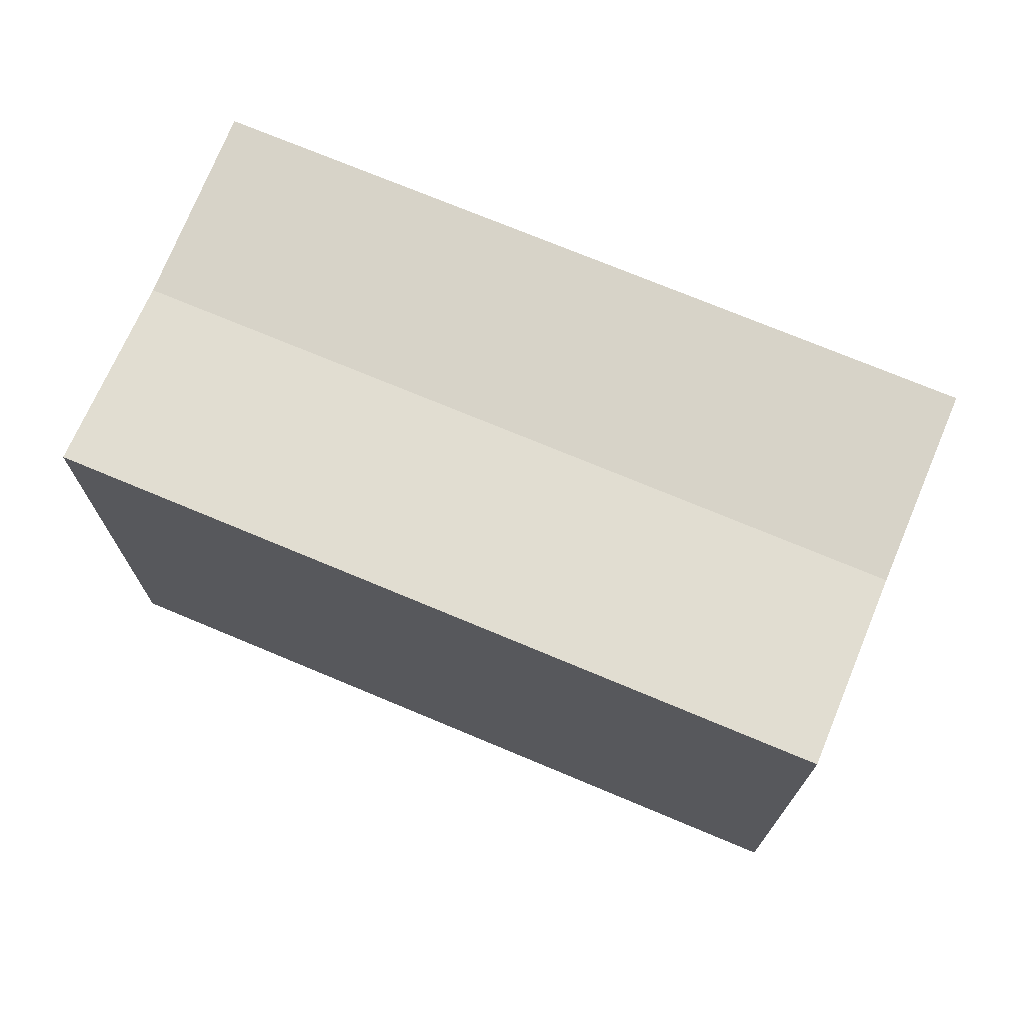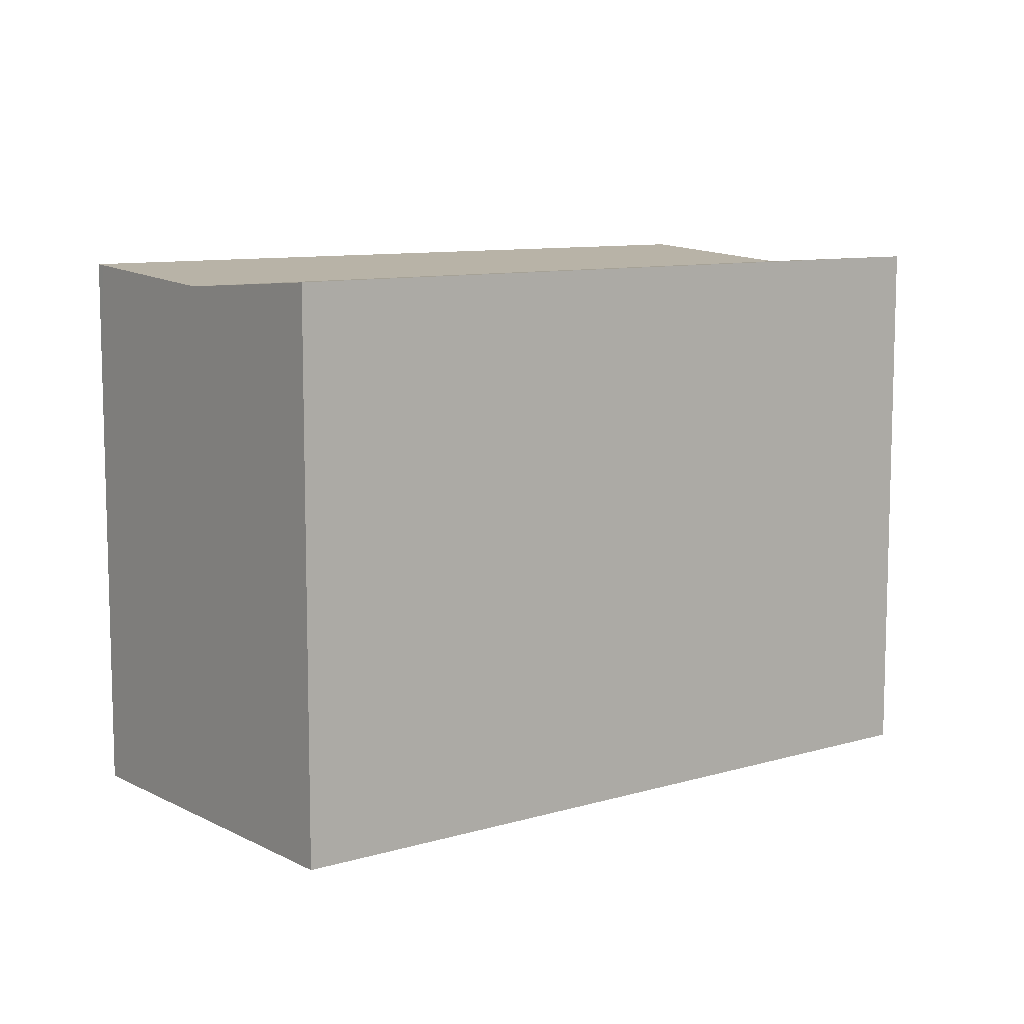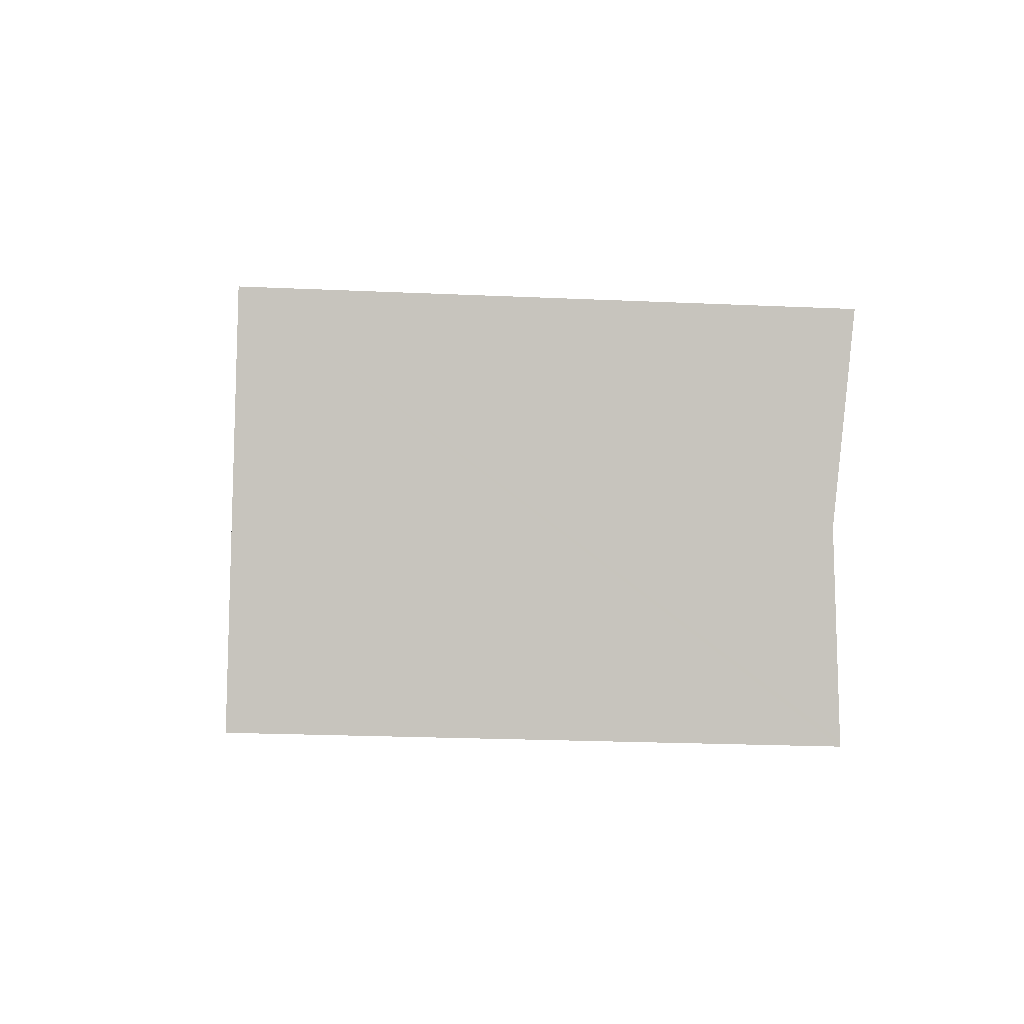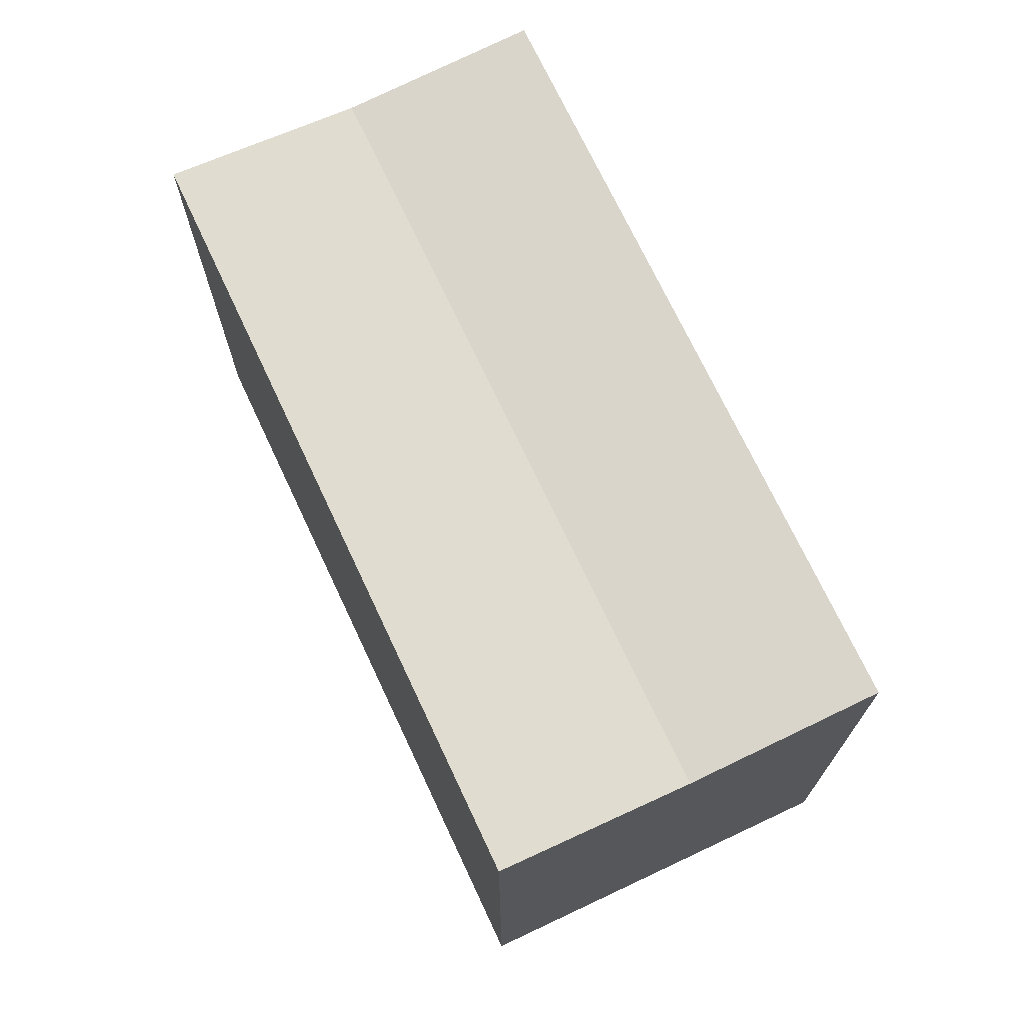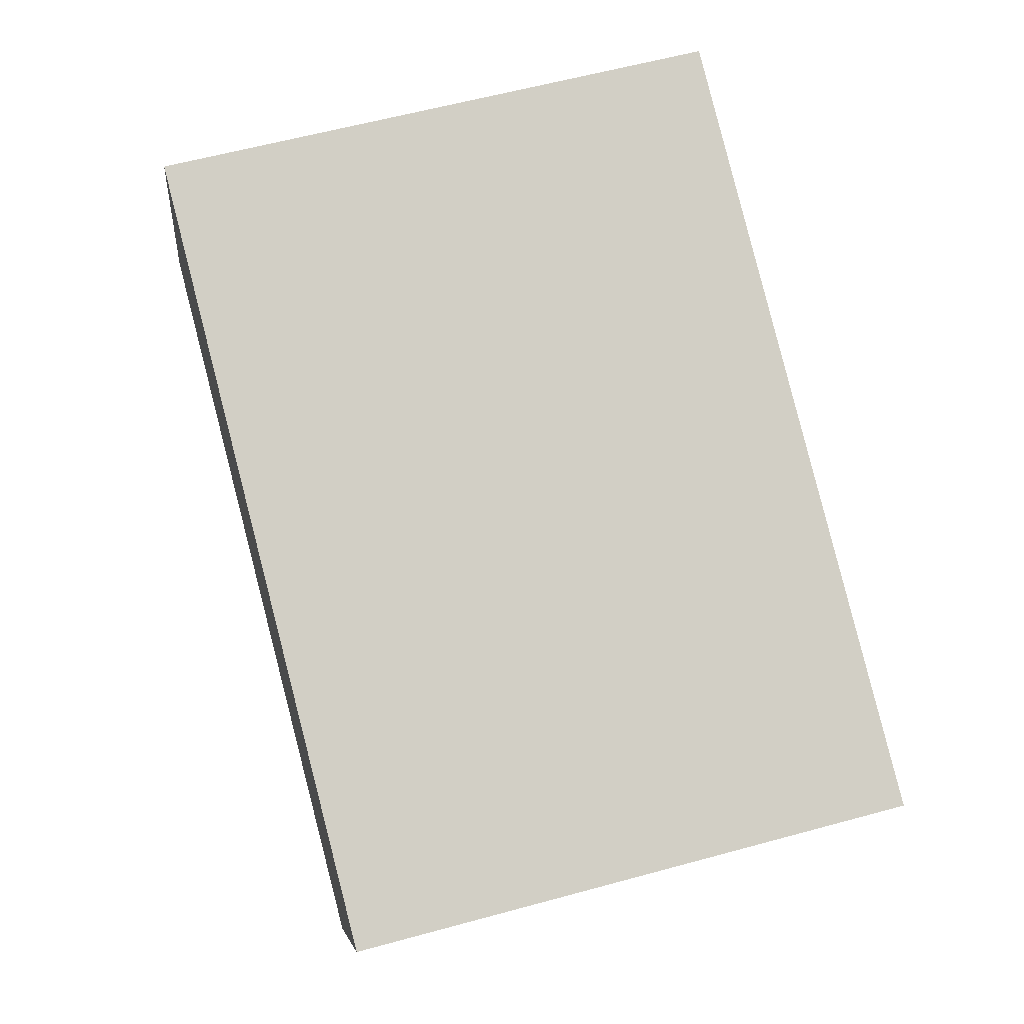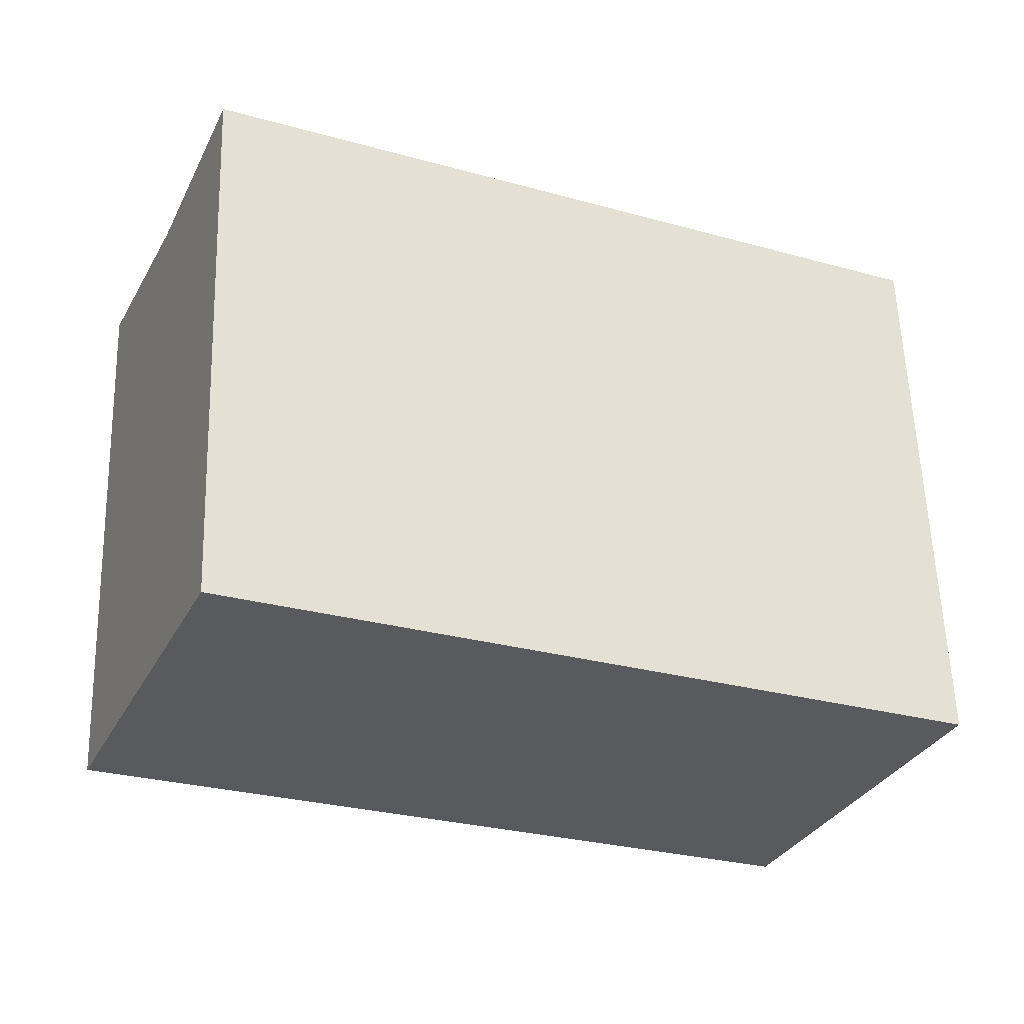
<metadata>
{"format":"obj","ext":"obj","renderer":"f3d","projection":"perspective","resolution":1024,"background":"white","views":[{"elev":72.6,"azim":46.4,"up":"+Y"},{"elev":9.5,"azim":-14.1,"up":"+Y"},{"elev":-22.8,"azim":85.6,"up":"+Z"},{"elev":71.7,"azim":88.5,"up":"+Y"},{"elev":59.7,"azim":74.3,"up":"+Z"},{"elev":59.0,"azim":-1.8,"up":"+Z"}]}
</metadata>
<code>
v  0.097 16.3 0.224
v  9.5 16.31 -4.159
v  0 16.31 9.989e-16
v  2.334 15.92 5.352
v  23.56 15.92 -3.94
v  13.39 16.31 -5.861
v  21.21 16.31 -9.285
v  21.28 16.3 -9.129
v  15.41 16.31 6
v  4.669 16.31 10.7
v  16.97 16.31 5.317
v  25.9 16.31 1.406
v  0 0 0
v  0.097 -1.372e-17 0.224
v  4.669 -6.554e-16 10.7
v  2.334 -3.277e-16 5.352
v  15.41 -3.674e-16 6
v  25.9 -8.609e-17 1.406
v  16.97 -3.256e-16 5.317
v  21.21 5.685e-16 -9.285
v  23.56 2.413e-16 -3.94
v  21.28 5.59e-16 -9.129
v  13.39 3.589e-16 -5.861
v  9.5 2.547e-16 -4.159
g defaultobject
f 1 2 3
f 2 1 4
f 2 4 5
f 2 5 6
f 6 5 7
f 7 5 8
f 9 4 10
f 4 9 5
f 5 9 11
f 5 11 12
f 13 1 3
f 1 13 4
f 4 13 10
f 10 13 14
f 10 14 15
f 15 14 16
f 15 9 10
f 9 15 11
f 11 15 12
f 12 15 17
f 12 17 18
f 18 17 19
f 18 5 12
f 5 18 8
f 8 18 7
f 7 18 20
f 20 18 21
f 20 21 22
f 20 6 7
f 6 20 2
f 2 20 3
f 3 20 23
f 3 23 13
f 13 23 24
f 19 21 18
f 21 19 22
f 22 19 17
f 22 17 20
f 20 17 23
f 23 17 15
f 23 15 24
f 24 15 13
f 13 15 16
f 13 16 14

</code>
